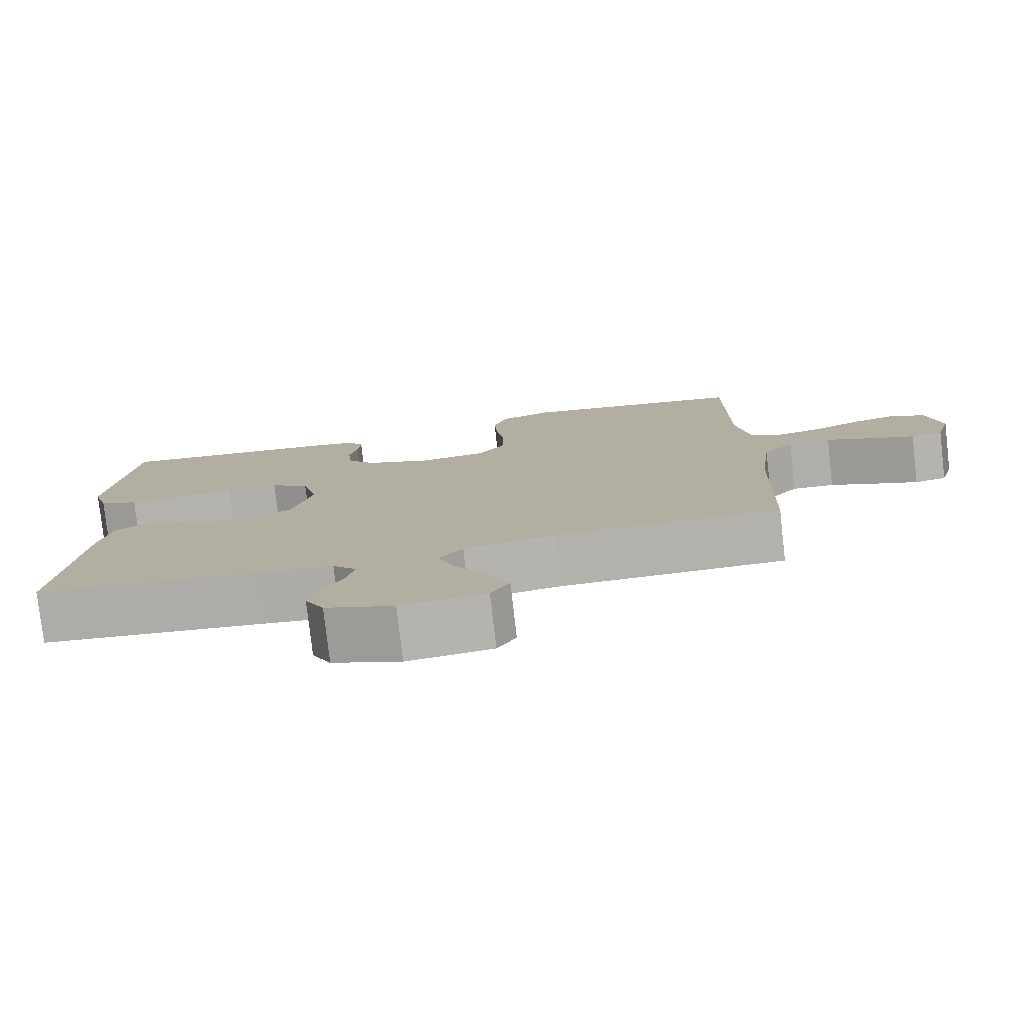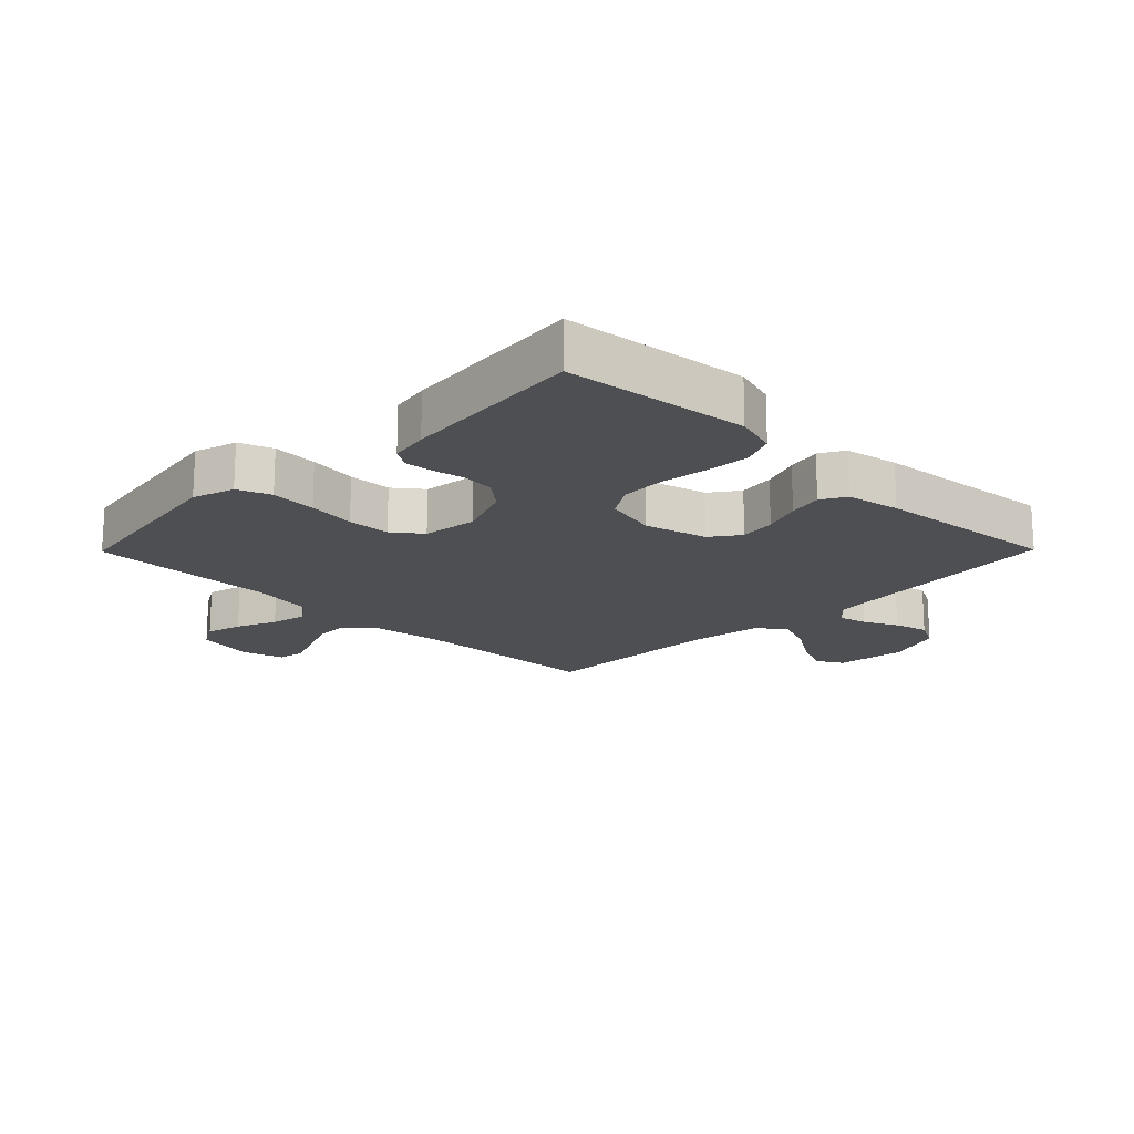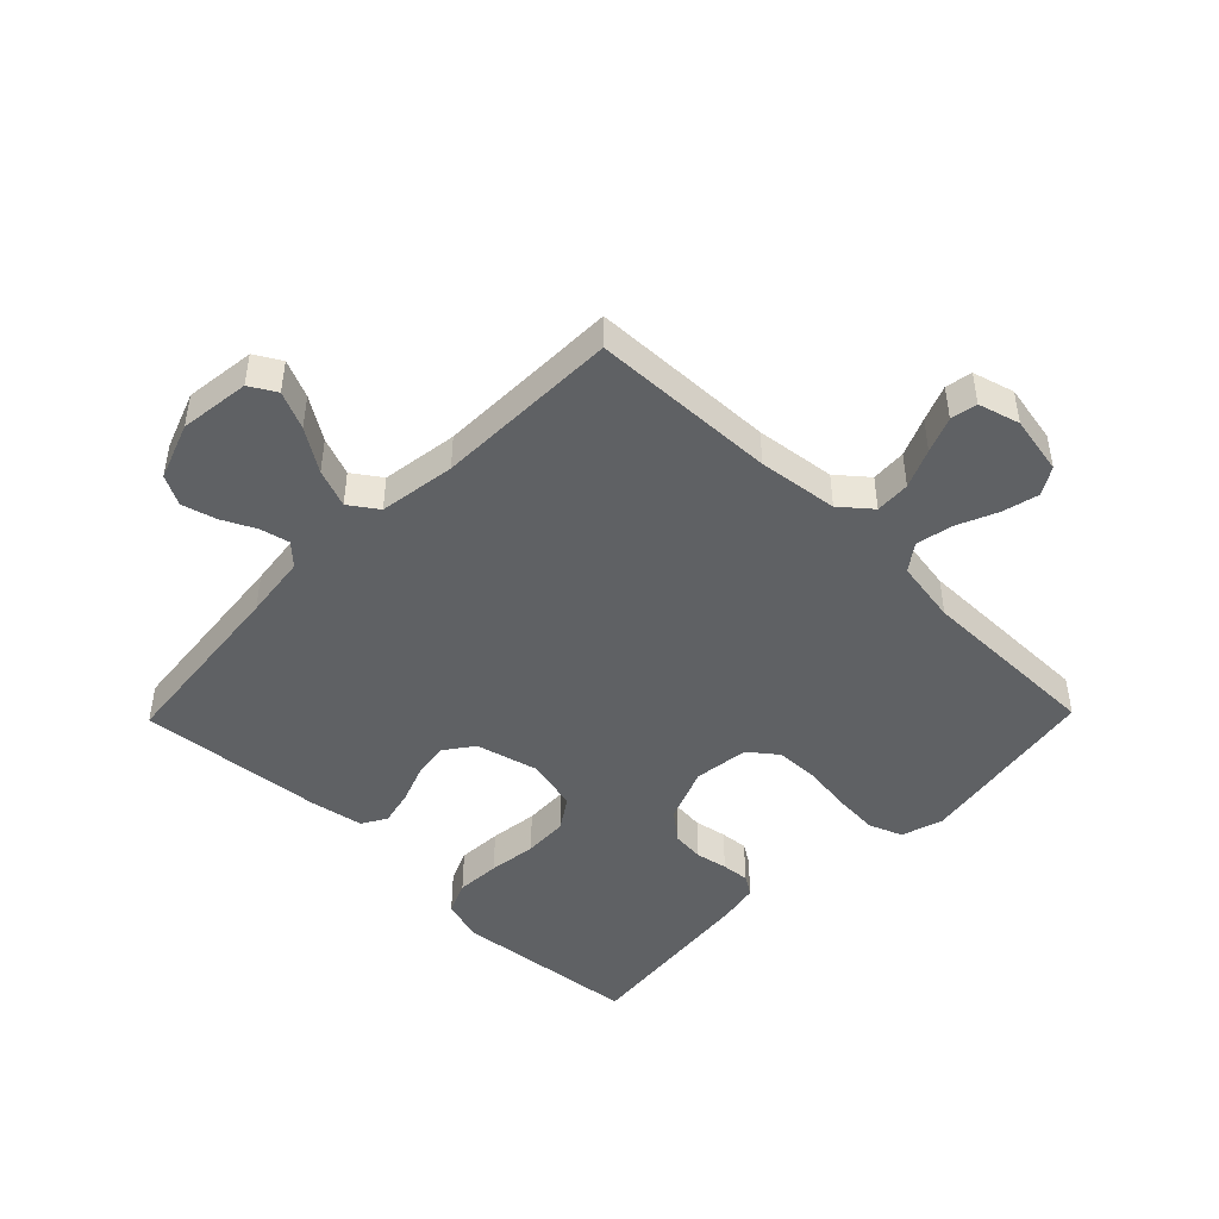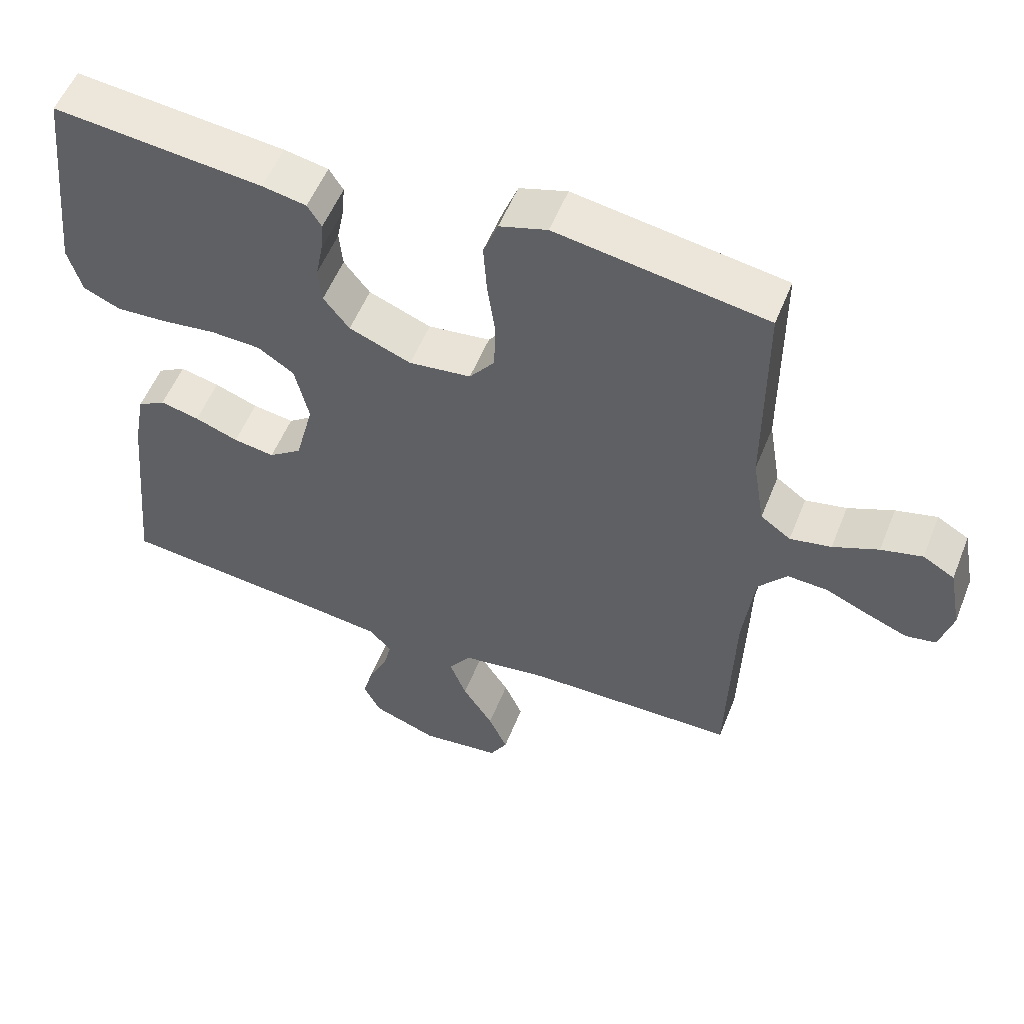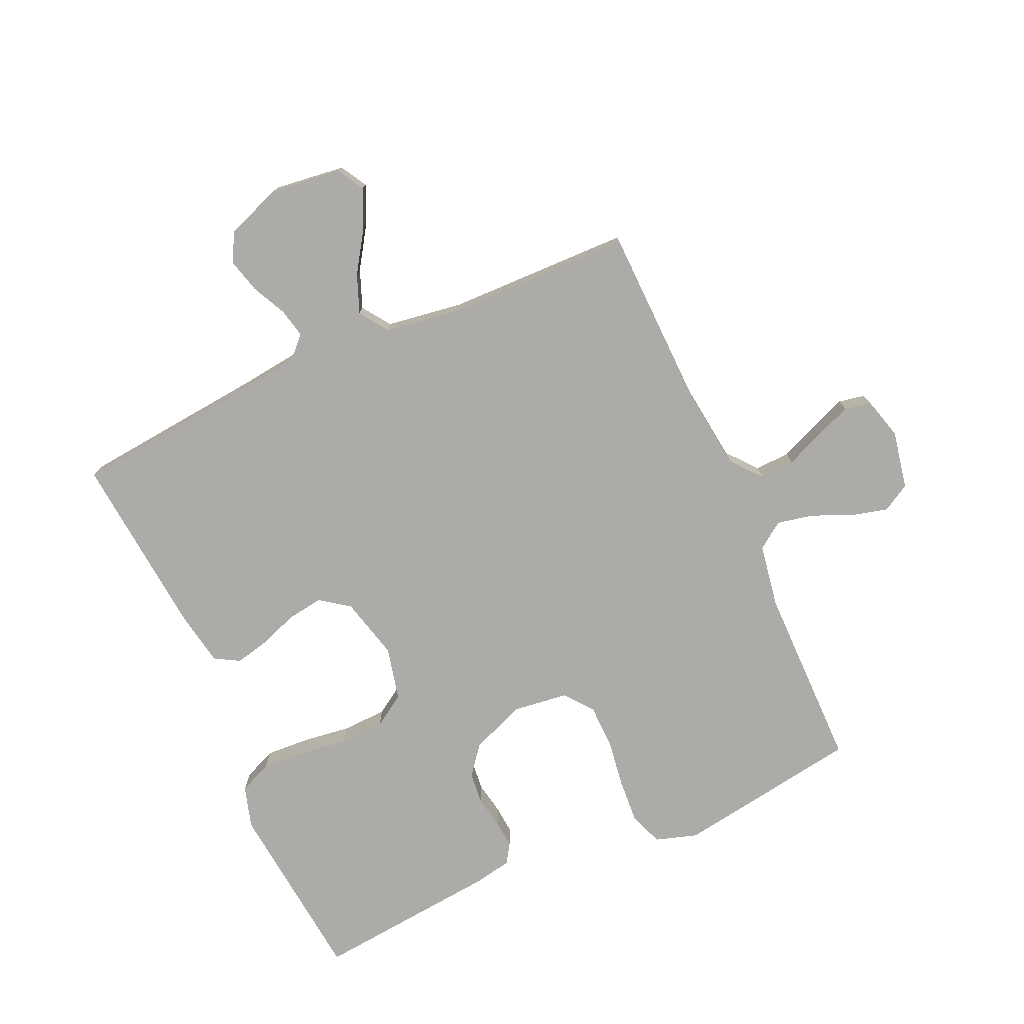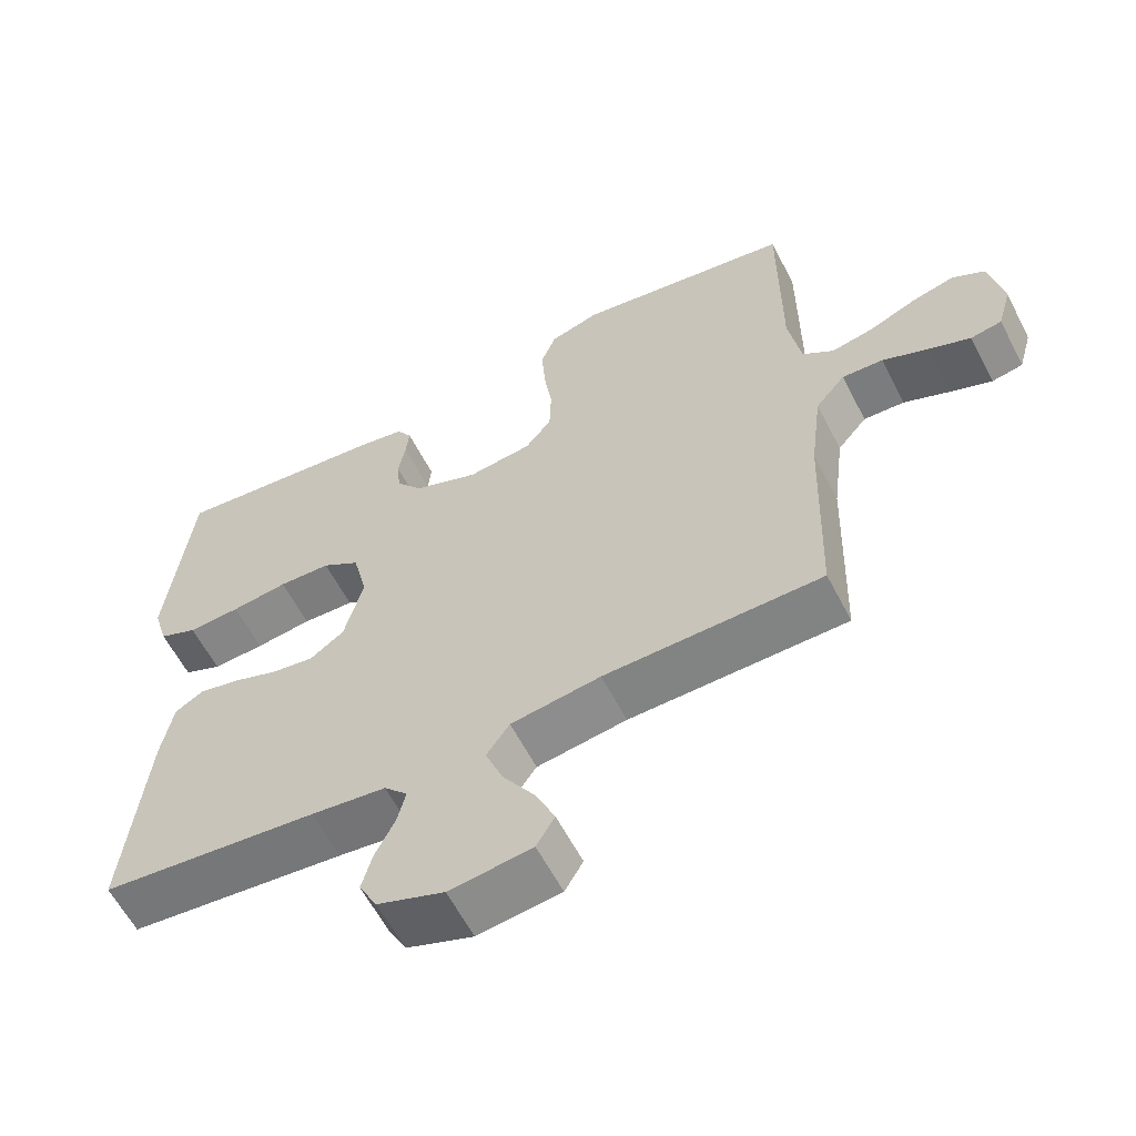
<metadata>
{"format":"obj","ext":"obj","renderer":"f3d","projection":"perspective","resolution":1024,"background":"white","views":[{"elev":-78.8,"azim":-173.5,"up":"+Z"},{"elev":-17.7,"azim":45.4,"up":"+Y"},{"elev":-46.6,"azim":-134.3,"up":"+Y"},{"elev":54.5,"azim":-158.4,"up":"+Z"},{"elev":-76.5,"azim":-156.0,"up":"+Y"},{"elev":-60.4,"azim":-152.7,"up":"+Z"}]}
</metadata>
<code>
v -0.5 0.07 0.5
v -0.2 0.07 0.548
v -0.132 0.07 0.527
v -0.111 0.07 0.473
v -0.116 0.07 0.399
v -0.127 0.07 0.321
v -0.125 0.07 0.251
v -0.089 0.07 0.205
v 0 0.07 0.194
v 0.089 0.07 0.229
v 0.126 0.07 0.276
v 0.131 0.07 0.328
v 0.121 0.07 0.38
v 0.117 0.07 0.425
v 0.137 0.07 0.457
v 0.2 0.07 0.469
v 0.5 0.07 0.5
v 0.532 0.07 0.2
v 0.512 0.07 0.132
v 0.459 0.07 0.109
v 0.387 0.07 0.113
v 0.309 0.07 0.123
v 0.237 0.07 0.12
v 0.185 0.07 0.086
v 0.165 0.07 0
v 0.191 0.07 -0.101
v 0.238 0.07 -0.135
v 0.297 0.07 -0.126
v 0.359 0.07 -0.103
v 0.415 0.07 -0.09
v 0.455 0.07 -0.113
v 0.471 0.07 -0.2
v 0.5 0.07 -0.5
v 0.2 0.07 -0.531
v 0.096 0.07 -0.544
v 0.064 0.07 -0.578
v 0.075 0.07 -0.625
v 0.102 0.07 -0.68
v 0.117 0.07 -0.735
v 0.092 0.07 -0.783
v 0 0.07 -0.817
v -0.114 0.07 -0.803
v -0.139 0.07 -0.76
v -0.112 0.07 -0.699
v -0.068 0.07 -0.631
v -0.044 0.07 -0.569
v -0.076 0.07 -0.523
v -0.2 0.07 -0.505
v -0.5 0.07 -0.5
v -0.509 0.07 -0.2
v -0.525 0.07 -0.071
v -0.566 0.07 -0.022
v -0.623 0.07 -0.025
v -0.686 0.07 -0.052
v -0.744 0.07 -0.075
v -0.787 0.07 -0.067
v -0.806 0.07 0
v -0.788 0.07 0.095
v -0.743 0.07 0.121
v -0.684 0.07 0.106
v -0.619 0.07 0.078
v -0.56 0.07 0.066
v -0.517 0.07 0.097
v -0.5 0.07 0.2
v -0.5 0 0.5
v -0.2 0 0.548
v -0.132 0 0.527
v -0.111 0 0.473
v -0.116 0 0.399
v -0.127 0 0.321
v -0.125 0 0.251
v -0.089 0 0.205
v 0 0 0.194
v 0.089 0 0.229
v 0.126 0 0.276
v 0.131 0 0.328
v 0.121 0 0.38
v 0.117 0 0.425
v 0.137 0 0.457
v 0.2 0 0.469
v 0.5 0 0.5
v 0.532 0 0.2
v 0.512 0 0.132
v 0.459 0 0.109
v 0.387 0 0.113
v 0.309 0 0.123
v 0.237 0 0.12
v 0.185 0 0.086
v 0.165 0 0
v 0.191 0 -0.101
v 0.238 0 -0.135
v 0.297 0 -0.126
v 0.359 0 -0.103
v 0.415 0 -0.09
v 0.455 0 -0.113
v 0.471 0 -0.2
v 0.5 0 -0.5
v 0.2 0 -0.531
v 0.096 0 -0.544
v 0.064 0 -0.578
v 0.075 0 -0.625
v 0.102 0 -0.68
v 0.117 0 -0.735
v 0.092 0 -0.783
v 0 0 -0.817
v -0.114 0 -0.803
v -0.139 0 -0.76
v -0.112 0 -0.699
v -0.068 0 -0.631
v -0.044 0 -0.569
v -0.076 0 -0.523
v -0.2 0 -0.505
v -0.5 0 -0.5
v -0.509 0 -0.2
v -0.525 0 -0.071
v -0.566 0 -0.022
v -0.623 0 -0.025
v -0.686 0 -0.052
v -0.744 0 -0.075
v -0.787 0 -0.067
v -0.806 0 0
v -0.788 0 0.095
v -0.743 0 0.121
v -0.684 0 0.106
v -0.619 0 0.078
v -0.56 0 0.066
v -0.517 0 0.097
v -0.5 0 0.2
f 59 60 61
f 58 59 61
f 57 58 61
f 56 57 61
f 55 56 61
f 54 55 61
f 53 54 61
f 52 53 61 62
f 51 52 62 63
f 48 49 50
f 51 63 64
f 50 51 64
f 48 50 64
f 47 48 64
f 43 44 45
f 42 43 45
f 41 42 45
f 40 41 45
f 39 40 45
f 38 39 45
f 37 38 45
f 36 37 45 46
f 47 64 1
f 46 47 1
f 36 46 1
f 35 36 1
f 32 33 34
f 31 32 34
f 30 31 34
f 29 30 34
f 28 29 34
f 20 21 22
f 19 20 22
f 18 19 22
f 17 18 22
f 16 17 22
f 15 16 22
f 14 15 22
f 13 14 22
f 12 13 22
f 11 12 22 23
f 10 11 23 24
f 4 5 6
f 3 4 6
f 2 3 6
f 1 2 6
f 1 6 7
f 35 1 7 8
f 27 28 34 35
f 26 27 35
f 35 8 9
f 26 35 9
f 25 26 9
f 9 10 24 25
f 125 124 123
f 125 123 122
f 125 122 121
f 125 121 120
f 125 120 119
f 125 119 118
f 125 118 117
f 126 125 117 116
f 127 126 116 115
f 114 113 112
f 128 127 115
f 128 115 114
f 128 114 112
f 128 112 111
f 109 108 107
f 109 107 106
f 109 106 105
f 109 105 104
f 109 104 103
f 109 103 102
f 109 102 101
f 110 109 101 100
f 65 128 111
f 65 111 110
f 65 110 100
f 65 100 99
f 98 97 96
f 98 96 95
f 98 95 94
f 98 94 93
f 98 93 92
f 86 85 84
f 86 84 83
f 86 83 82
f 86 82 81
f 86 81 80
f 86 80 79
f 86 79 78
f 86 78 77
f 86 77 76
f 87 86 76 75
f 88 87 75 74
f 70 69 68
f 70 68 67
f 70 67 66
f 70 66 65
f 71 70 65
f 72 71 65 99
f 99 98 92 91
f 99 91 90
f 73 72 99
f 73 99 90
f 73 90 89
f 89 88 74 73
f 1 65 66 2
f 2 66 67 3
f 3 67 68 4
f 4 68 69 5
f 5 69 70 6
f 6 70 71 7
f 7 71 72 8
f 8 72 73 9
f 9 73 74 10
f 10 74 75 11
f 11 75 76 12
f 12 76 77 13
f 13 77 78 14
f 14 78 79 15
f 15 79 80 16
f 16 80 81 17
f 17 81 82 18
f 18 82 83 19
f 19 83 84 20
f 20 84 85 21
f 21 85 86 22
f 22 86 87 23
f 23 87 88 24
f 24 88 89 25
f 25 89 90 26
f 26 90 91 27
f 27 91 92 28
f 28 92 93 29
f 29 93 94 30
f 30 94 95 31
f 31 95 96 32
f 32 96 97 33
f 33 97 98 34
f 34 98 99 35
f 35 99 100 36
f 36 100 101 37
f 37 101 102 38
f 38 102 103 39
f 39 103 104 40
f 40 104 105 41
f 41 105 106 42
f 42 106 107 43
f 43 107 108 44
f 44 108 109 45
f 45 109 110 46
f 46 110 111 47
f 47 111 112 48
f 48 112 113 49
f 49 113 114 50
f 50 114 115 51
f 51 115 116 52
f 52 116 117 53
f 53 117 118 54
f 54 118 119 55
f 55 119 120 56
f 56 120 121 57
f 57 121 122 58
f 58 122 123 59
f 59 123 124 60
f 60 124 125 61
f 61 125 126 62
f 62 126 127 63
f 63 127 128 64
f 64 128 65 1

</code>
